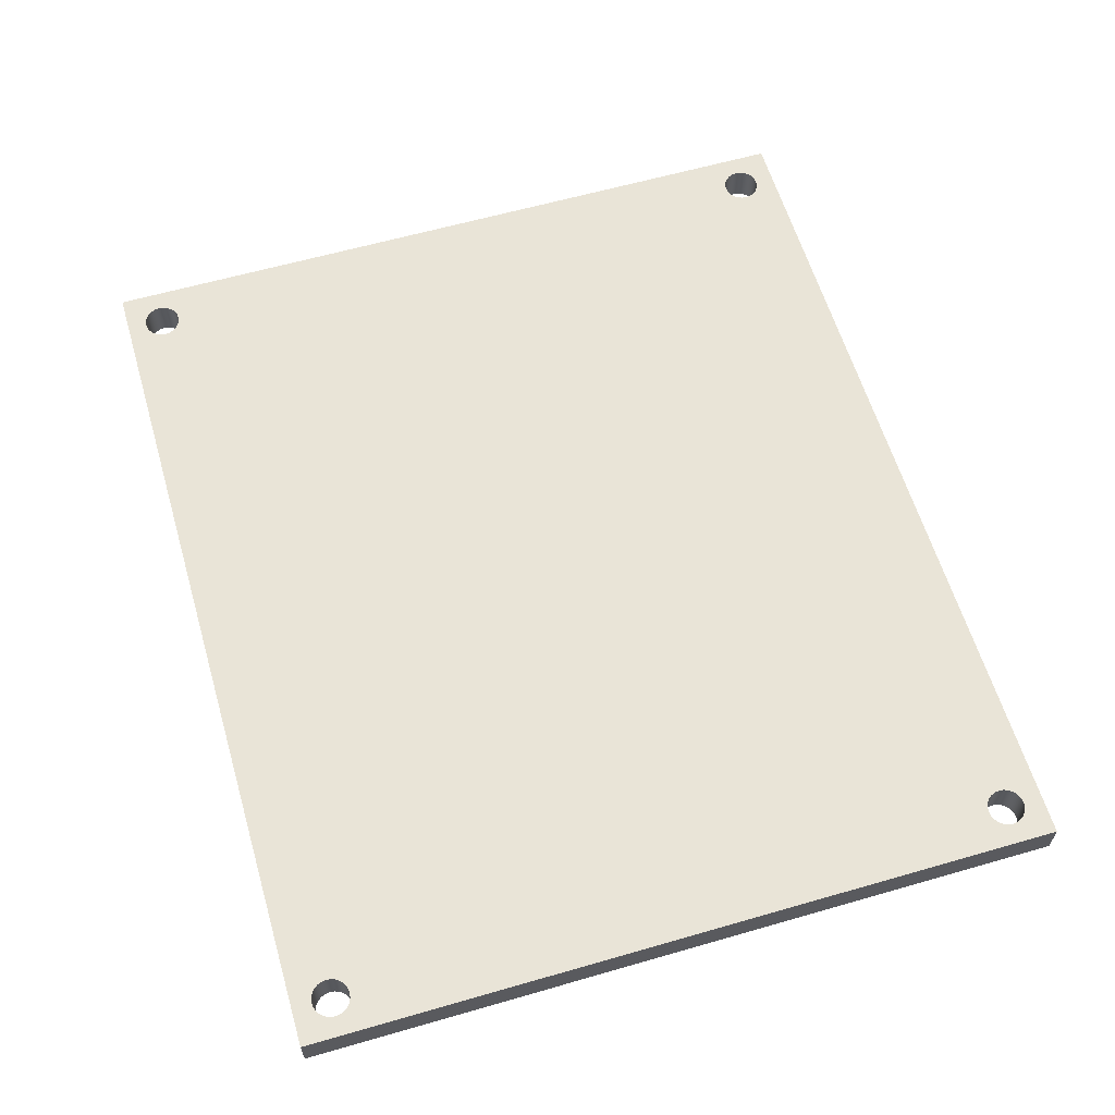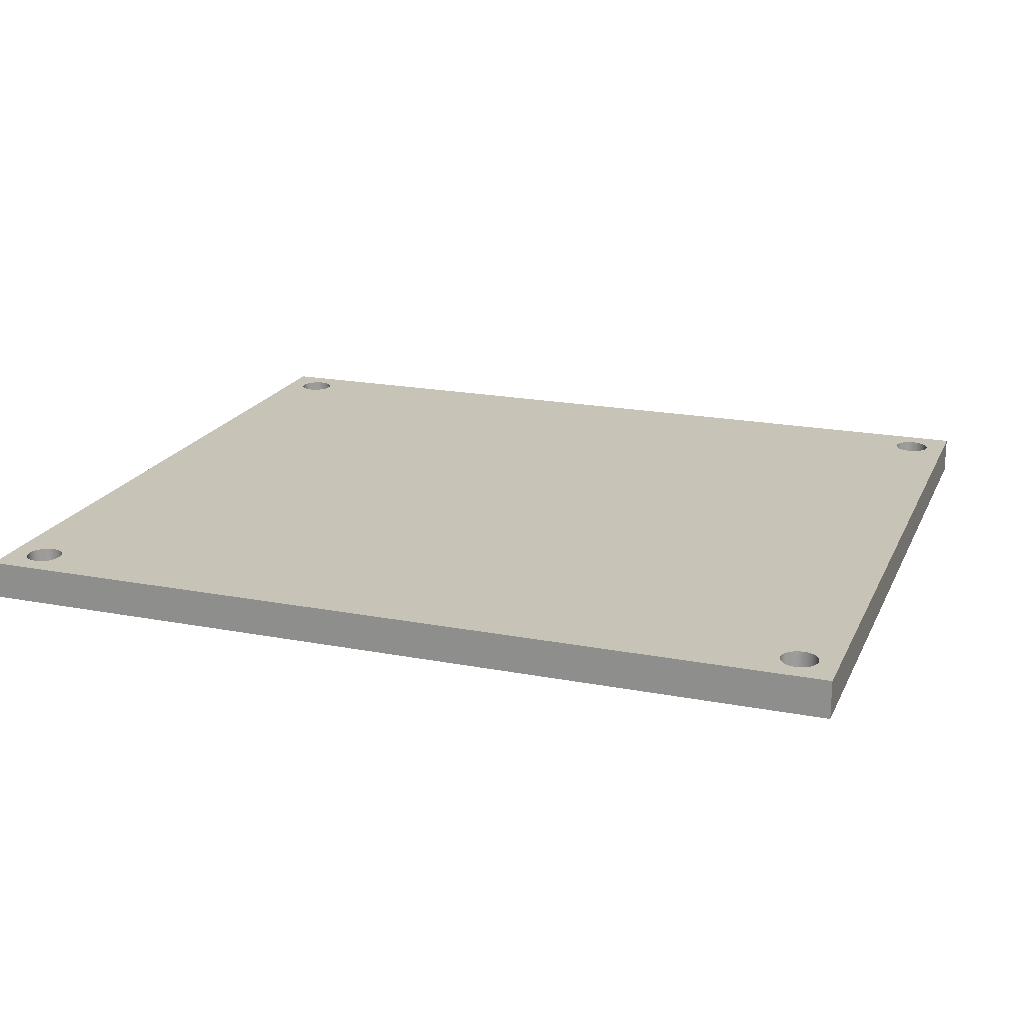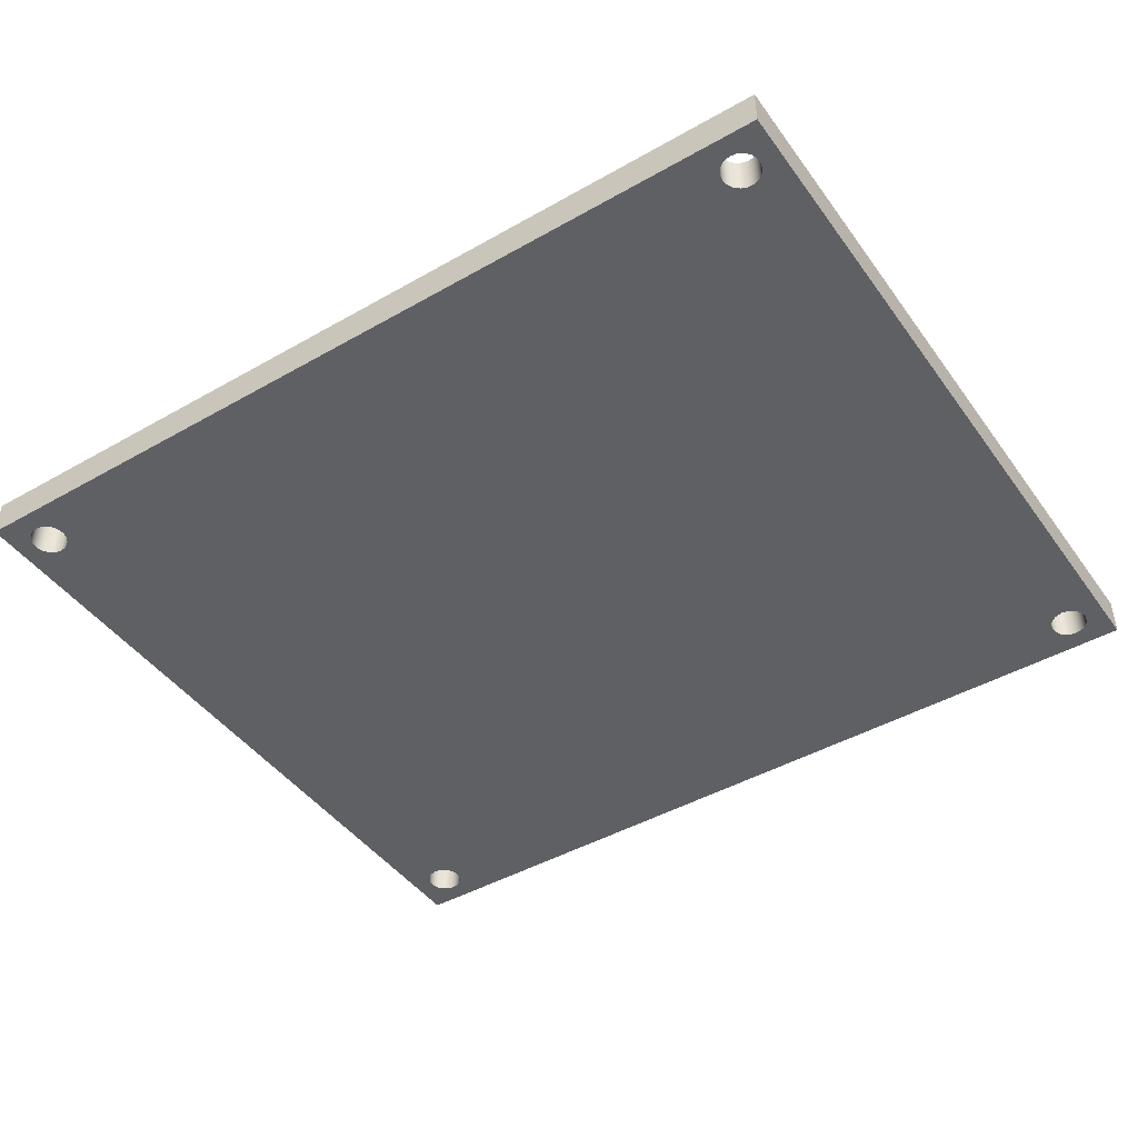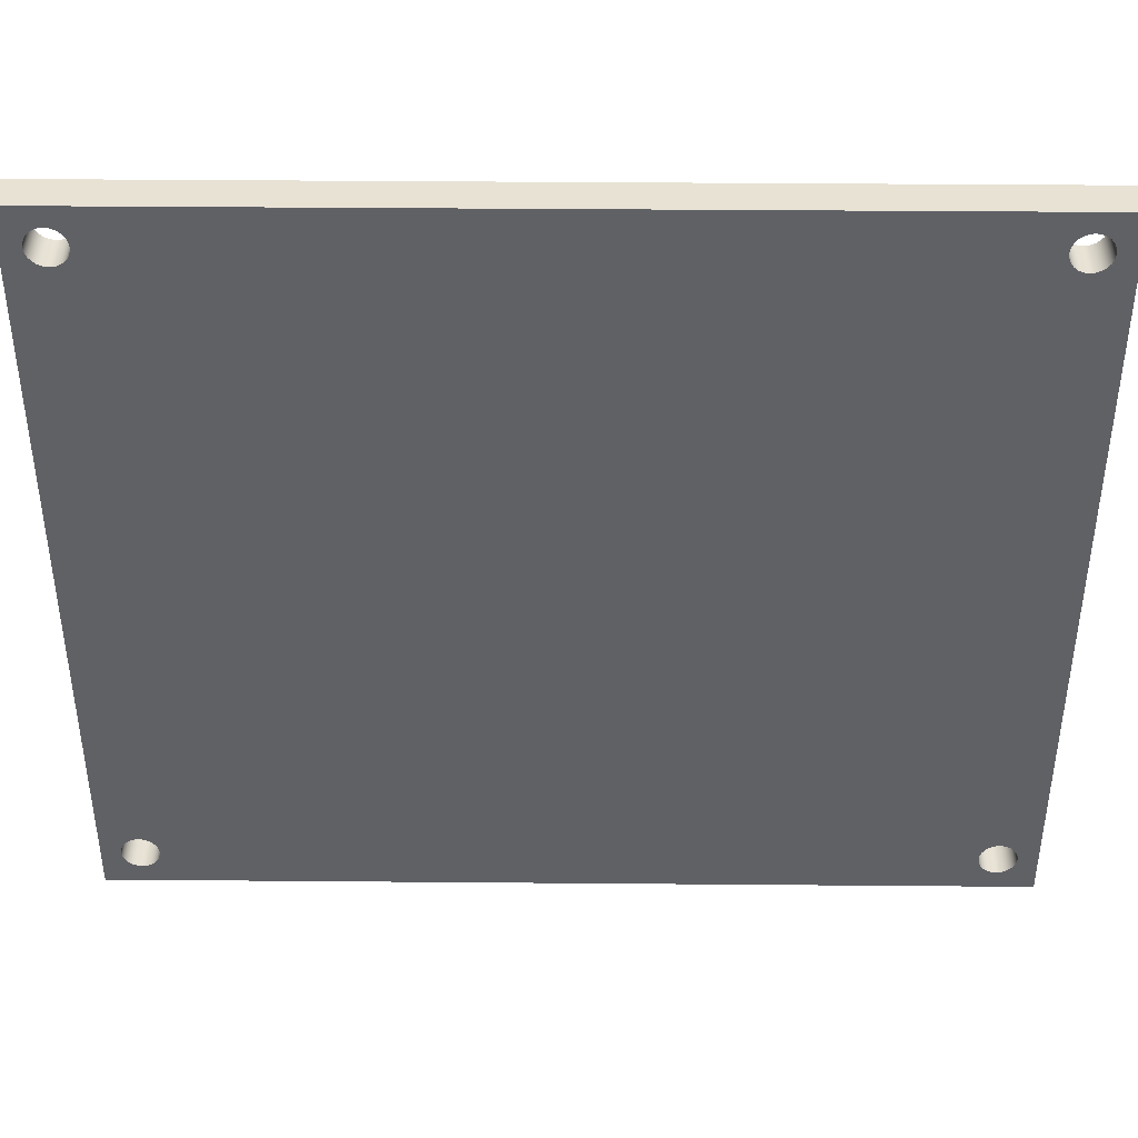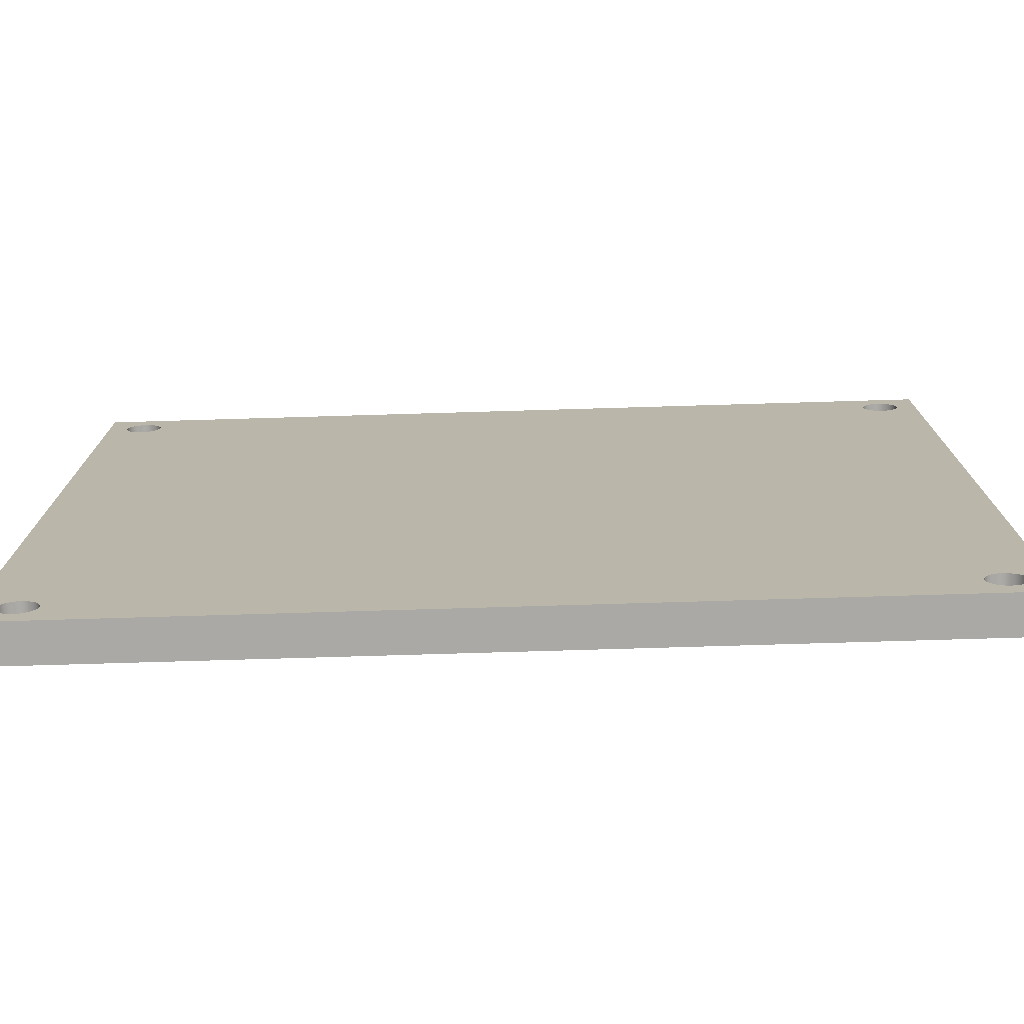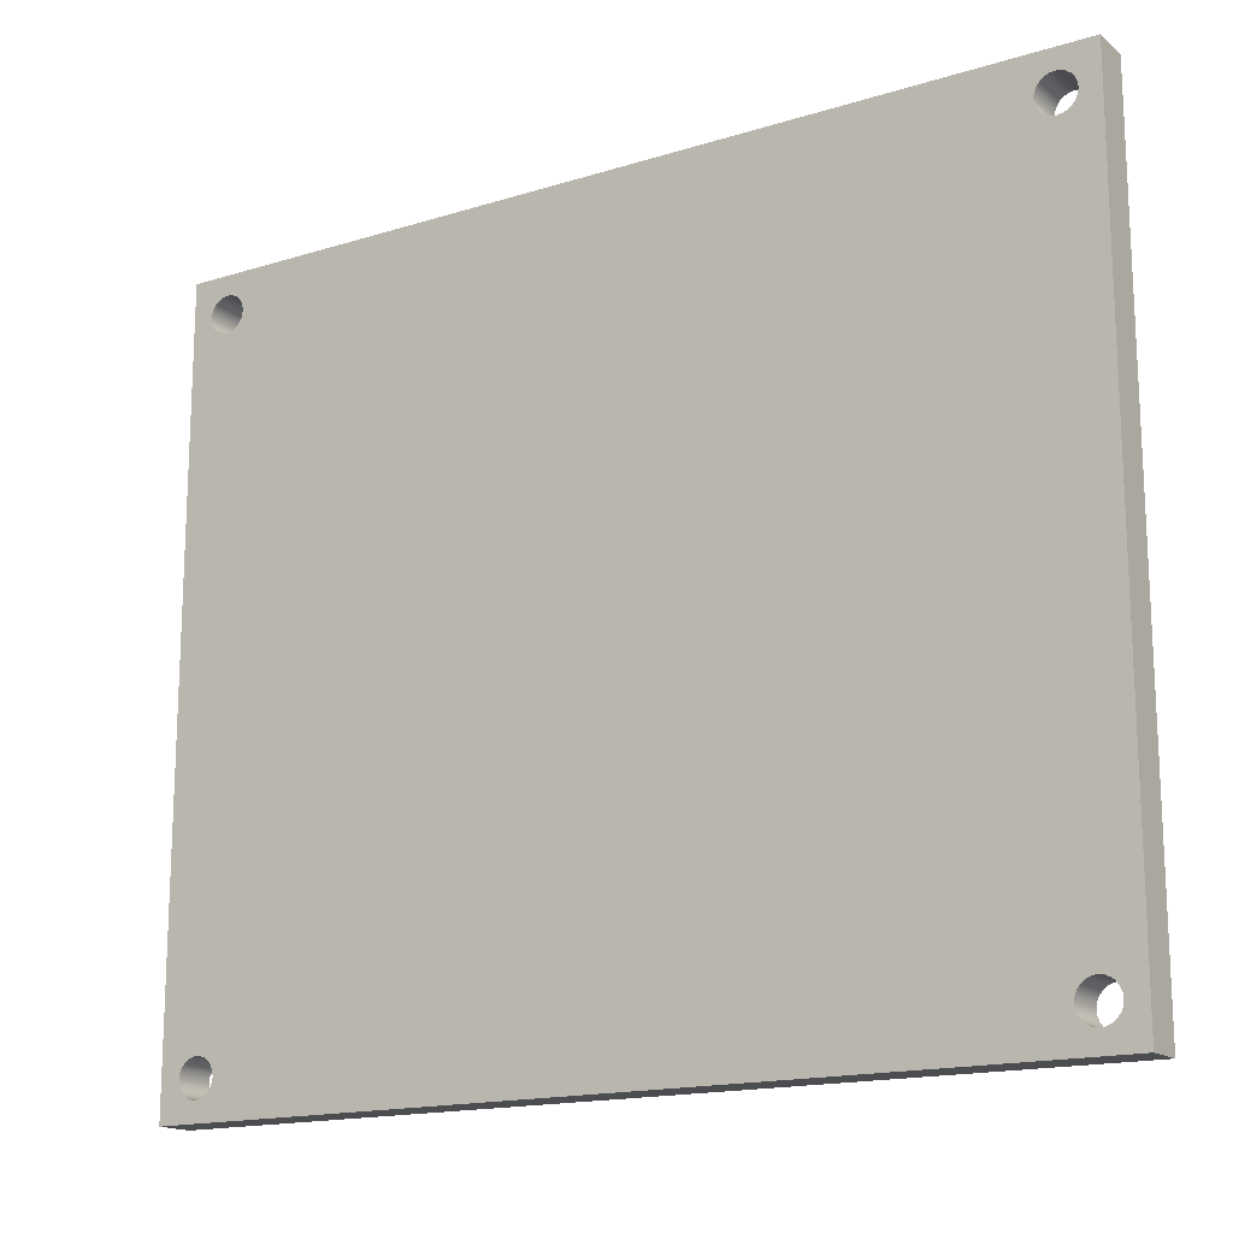
<metadata>
{"format":"obj","ext":"obj","renderer":"f3d","projection":"perspective","resolution":1024,"background":"white","views":[{"elev":60.9,"azim":-106.4,"up":"+Z"},{"elev":19.8,"azim":19.5,"up":"+Z"},{"elev":-44.8,"azim":-146.5,"up":"+Z"},{"elev":40.8,"azim":0.6,"up":"+Y"},{"elev":-75.6,"azim":1.7,"up":"+Y"},{"elev":-16.1,"azim":32.8,"up":"+Y"}]}
</metadata>
<code>
g Body4
v 65 -5 3
v -5 -5 3
v -5 -5 0
v 65 -5 0
v -5 55 3
v -5 55 0
v -3.45 -2 3
v -3.401 -2.375 3
v -3.256 -2.725 3
v -3.025 -3.025 3
v -2.725 -3.256 3
v -2.375 -3.401 3
v -2 -3.45 3
v -1.625 -3.401 3
v -1.275 -3.256 3
v -0.9747 -3.025 3
v -0.7443 -2.725 3
v -0.5994 -2.375 3
v -0.55 -2 3
v -0.5994 -1.625 3
v -0.7443 -1.275 3
v -0.9747 -0.9747 3
v -1.275 -0.7443 3
v -1.625 -0.5994 3
v -2 -0.55 3
v -2.375 -0.5994 3
v -2.725 -0.7443 3
v -3.025 -0.9747 3
v -3.256 -1.275 3
v -3.401 -1.625 3
v -3.45 -2 0
v -3.401 -1.625 0
v -3.256 -1.275 0
v -3.025 -0.9747 0
v -2.725 -0.7443 0
v -2.375 -0.5994 0
v -2 -0.55 0
v -1.625 -0.5994 0
v -1.275 -0.7443 0
v -0.9747 -0.9747 0
v -0.7443 -1.275 0
v -0.5994 -1.625 0
v -0.55 -2 0
v -0.5994 -2.375 0
v -0.7443 -2.725 0
v -0.9747 -3.025 0
v -1.275 -3.256 0
v -1.625 -3.401 0
v -2 -3.45 0
v -2.375 -3.401 0
v -2.725 -3.256 0
v -3.025 -3.025 0
v -3.256 -2.725 0
v -3.401 -2.375 0
v 60.55 52 3
v 60.6 51.62 3
v 60.74 51.27 3
v 60.97 50.97 3
v 61.27 50.74 3
v 61.62 50.6 3
v 62 50.55 3
v 62.38 50.6 3
v 62.73 50.74 3
v 63.03 50.97 3
v 63.26 51.27 3
v 63.4 51.62 3
v 63.45 52 3
v 63.4 52.38 3
v 63.26 52.73 3
v 63.03 53.03 3
v 62.73 53.26 3
v 62.38 53.4 3
v 62 53.45 3
v 61.62 53.4 3
v 61.27 53.26 3
v 60.97 53.03 3
v 60.74 52.73 3
v 60.6 52.38 3
v 60.55 52 0
v 60.6 52.38 0
v 60.74 52.73 0
v 60.97 53.03 0
v 61.27 53.26 0
v 61.62 53.4 0
v 62 53.45 0
v 62.38 53.4 0
v 62.73 53.26 0
v 63.03 53.03 0
v 63.26 52.73 0
v 63.4 52.38 0
v 63.45 52 0
v 63.4 51.62 0
v 63.26 51.27 0
v 63.03 50.97 0
v 62.73 50.74 0
v 62.38 50.6 0
v 62 50.55 0
v 61.62 50.6 0
v 61.27 50.74 0
v 60.97 50.97 0
v 60.74 51.27 0
v 60.6 51.62 0
v 60.55 -2 3
v 60.6 -2.375 3
v 60.74 -2.725 3
v 60.97 -3.025 3
v 61.27 -3.256 3
v 61.62 -3.401 3
v 62 -3.45 3
v 62.38 -3.401 3
v 62.73 -3.256 3
v 63.03 -3.025 3
v 63.26 -2.725 3
v 63.4 -2.375 3
v 63.45 -2 3
v 63.4 -1.625 3
v 63.26 -1.275 3
v 63.03 -0.9747 3
v 62.73 -0.7443 3
v 62.38 -0.5994 3
v 62 -0.55 3
v 61.62 -0.5994 3
v 61.27 -0.7443 3
v 60.97 -0.9747 3
v 60.74 -1.275 3
v 60.6 -1.625 3
v 60.55 -2 0
v 60.6 -1.625 0
v 60.74 -1.275 0
v 60.97 -0.9747 0
v 61.27 -0.7443 0
v 61.62 -0.5994 0
v 62 -0.55 0
v 62.38 -0.5994 0
v 62.73 -0.7443 0
v 63.03 -0.9747 0
v 63.26 -1.275 0
v 63.4 -1.625 0
v 63.45 -2 0
v 63.4 -2.375 0
v 63.26 -2.725 0
v 63.03 -3.025 0
v 62.73 -3.256 0
v 62.38 -3.401 0
v 62 -3.45 0
v 61.62 -3.401 0
v 61.27 -3.256 0
v 60.97 -3.025 0
v 60.74 -2.725 0
v 60.6 -2.375 0
v -3.45 52 3
v -3.401 51.62 3
v -3.256 51.27 3
v -3.025 50.97 3
v -2.725 50.74 3
v -2.375 50.6 3
v -2 50.55 3
v -1.625 50.6 3
v -1.275 50.74 3
v -0.9747 50.97 3
v -0.7443 51.27 3
v -0.5994 51.62 3
v -0.55 52 3
v -0.5994 52.38 3
v -0.7443 52.73 3
v -0.9747 53.03 3
v -1.275 53.26 3
v -1.625 53.4 3
v -2 53.45 3
v -2.375 53.4 3
v -2.725 53.26 3
v -3.025 53.03 3
v -3.256 52.73 3
v -3.401 52.38 3
v -3.45 52 0
v -3.401 52.38 0
v -3.256 52.73 0
v -3.025 53.03 0
v -2.725 53.26 0
v -2.375 53.4 0
v -2 53.45 0
v -1.625 53.4 0
v -1.275 53.26 0
v -0.9747 53.03 0
v -0.7443 52.73 0
v -0.5994 52.38 0
v -0.55 52 0
v -0.5994 51.62 0
v -0.7443 51.27 0
v -0.9747 50.97 0
v -1.275 50.74 0
v -1.625 50.6 0
v -2 50.55 0
v -2.375 50.6 0
v -2.725 50.74 0
v -3.025 50.97 0
v -3.256 51.27 0
v -3.401 51.62 0
v 65 55 3
v 65 55 0
f 1 2 4
f 4 2 3
f 2 5 3
f 3 5 6
f 8 54 7
f 7 54 31
f 7 31 30
f 30 31 32
f 30 32 29
f 29 32 33
f 29 33 28
f 28 33 34
f 28 34 27
f 27 34 35
f 27 35 26
f 26 35 36
f 26 36 25
f 25 36 37
f 25 37 24
f 24 37 38
f 24 38 23
f 23 38 39
f 23 39 22
f 22 39 40
f 22 40 21
f 21 40 41
f 21 41 20
f 20 41 42
f 20 42 19
f 19 42 43
f 19 43 18
f 18 43 44
f 18 44 17
f 17 44 45
f 17 45 16
f 16 45 46
f 16 46 15
f 15 46 47
f 15 47 14
f 14 47 48
f 14 48 13
f 13 48 49
f 13 49 12
f 12 49 50
f 12 50 11
f 11 50 51
f 11 51 10
f 10 51 52
f 10 52 9
f 9 52 53
f 9 53 8
f 8 53 54
f 56 102 55
f 55 102 79
f 55 79 78
f 78 79 80
f 78 80 77
f 77 80 81
f 77 81 76
f 76 81 82
f 76 82 75
f 75 82 83
f 75 83 74
f 74 83 84
f 74 84 73
f 73 84 85
f 73 85 72
f 72 85 86
f 72 86 71
f 71 86 87
f 71 87 70
f 70 87 88
f 70 88 69
f 69 88 89
f 69 89 68
f 68 89 90
f 68 90 67
f 67 90 91
f 67 91 66
f 66 91 92
f 66 92 65
f 65 92 93
f 65 93 64
f 64 93 94
f 64 94 63
f 63 94 95
f 63 95 62
f 62 95 96
f 62 96 61
f 61 96 97
f 61 97 60
f 60 97 98
f 60 98 59
f 59 98 99
f 59 99 58
f 58 99 100
f 58 100 57
f 57 100 101
f 57 101 56
f 56 101 102
f 104 150 103
f 103 150 127
f 103 127 126
f 126 127 128
f 126 128 125
f 125 128 129
f 125 129 124
f 124 129 130
f 124 130 123
f 123 130 131
f 123 131 122
f 122 131 132
f 122 132 121
f 121 132 133
f 121 133 120
f 120 133 134
f 120 134 119
f 119 134 135
f 119 135 118
f 118 135 136
f 118 136 117
f 117 136 137
f 117 137 116
f 116 137 138
f 116 138 115
f 115 138 139
f 115 139 114
f 114 139 140
f 114 140 113
f 113 140 141
f 113 141 112
f 112 141 142
f 112 142 111
f 111 142 143
f 111 143 110
f 110 143 144
f 110 144 109
f 109 144 145
f 109 145 108
f 108 145 146
f 108 146 107
f 107 146 147
f 107 147 106
f 106 147 148
f 106 148 105
f 105 148 149
f 105 149 104
f 104 149 150
f 152 198 151
f 151 198 175
f 151 175 174
f 174 175 176
f 174 176 173
f 173 176 177
f 173 177 172
f 172 177 178
f 172 178 171
f 171 178 179
f 171 179 170
f 170 179 180
f 170 180 169
f 169 180 181
f 169 181 168
f 168 181 182
f 168 182 167
f 167 182 183
f 167 183 166
f 166 183 184
f 166 184 165
f 165 184 185
f 165 185 164
f 164 185 186
f 164 186 163
f 163 186 187
f 163 187 162
f 162 187 188
f 162 188 161
f 161 188 189
f 161 189 160
f 160 189 190
f 160 190 159
f 159 190 191
f 159 191 158
f 158 191 192
f 158 192 157
f 157 192 193
f 157 193 156
f 156 193 194
f 156 194 155
f 155 194 195
f 155 195 154
f 154 195 196
f 154 196 153
f 153 196 197
f 153 197 152
f 152 197 198
f 5 199 6
f 6 199 200
f 199 1 200
f 200 1 4
f 8 7 2
f 2 7 30
f 2 30 29
f 28 154 29
f 29 154 153
f 29 153 2
f 2 153 5
f 5 153 152
f 5 152 151
f 154 28 155
f 155 28 27
f 155 27 156
f 156 27 26
f 156 26 157
f 157 26 25
f 157 25 24
f 157 24 158
f 158 24 23
f 158 23 159
f 159 23 22
f 159 22 160
f 160 22 124
f 160 124 58
f 58 124 59
f 59 124 123
f 59 123 60
f 60 123 122
f 60 122 61
f 61 122 121
f 61 121 120
f 124 22 125
f 125 22 21
f 125 21 126
f 126 21 20
f 126 20 103
f 103 20 19
f 103 19 104
f 104 19 18
f 104 18 105
f 105 18 17
f 105 17 106
f 106 17 16
f 106 16 107
f 107 16 15
f 107 15 1
f 1 15 2
f 2 15 14
f 2 14 13
f 13 12 2
f 2 12 11
f 2 11 10
f 10 9 2
f 2 9 8
f 78 164 55
f 55 164 163
f 55 163 56
f 56 163 162
f 56 162 57
f 57 162 161
f 57 161 58
f 58 161 160
f 164 78 165
f 165 78 77
f 165 77 166
f 166 77 76
f 166 76 167
f 167 76 75
f 167 75 5
f 5 75 199
f 199 75 74
f 199 74 73
f 73 72 199
f 199 72 71
f 199 71 70
f 70 69 199
f 199 69 68
f 199 68 67
f 67 66 199
f 199 66 65
f 199 65 1
f 1 65 117
f 1 117 116
f 65 64 117
f 117 64 118
f 118 64 63
f 118 63 119
f 119 63 62
f 119 62 120
f 120 62 61
f 116 115 1
f 1 115 114
f 1 114 113
f 113 112 1
f 1 112 111
f 1 111 110
f 110 109 1
f 1 109 108
f 1 108 107
f 151 174 5
f 5 174 173
f 5 173 172
f 172 171 5
f 5 171 170
f 5 170 169
f 169 168 5
f 5 168 167
f 176 175 6
f 6 175 198
f 6 198 197
f 196 33 197
f 197 33 3
f 197 3 6
f 33 196 34
f 34 196 195
f 34 195 35
f 35 195 194
f 35 194 36
f 36 194 193
f 36 193 37
f 37 193 38
f 38 193 192
f 38 192 39
f 39 192 191
f 39 191 40
f 40 191 190
f 40 190 100
f 100 190 101
f 101 190 189
f 101 189 102
f 102 189 188
f 102 188 79
f 79 188 187
f 79 187 80
f 80 187 186
f 80 186 81
f 81 186 185
f 81 185 82
f 82 185 184
f 82 184 83
f 83 184 183
f 83 183 200
f 200 183 6
f 6 183 182
f 6 182 181
f 181 180 6
f 6 180 179
f 6 179 178
f 178 177 6
f 6 177 176
f 150 44 127
f 127 44 43
f 127 43 128
f 128 43 42
f 128 42 129
f 129 42 41
f 129 41 130
f 130 41 40
f 130 40 100
f 44 150 45
f 45 150 149
f 45 149 46
f 46 149 148
f 46 148 47
f 47 148 147
f 47 147 3
f 3 147 4
f 4 147 146
f 4 146 145
f 145 144 4
f 4 144 143
f 4 143 142
f 142 141 4
f 4 141 140
f 4 140 139
f 139 138 4
f 4 138 137
f 4 137 93
f 93 137 94
f 94 137 136
f 94 136 95
f 95 136 135
f 95 135 96
f 96 135 134
f 96 134 97
f 97 134 133
f 97 133 132
f 97 132 98
f 98 132 131
f 98 131 99
f 99 131 130
f 99 130 100
f 4 93 200
f 200 93 92
f 200 92 91
f 91 90 200
f 200 90 89
f 200 89 88
f 88 87 200
f 200 87 86
f 200 86 85
f 85 84 200
f 200 84 83
f 32 31 3
f 3 31 54
f 3 54 53
f 53 52 3
f 3 52 51
f 3 51 50
f 50 49 3
f 3 49 48
f 3 48 47
f 33 32 3

</code>
